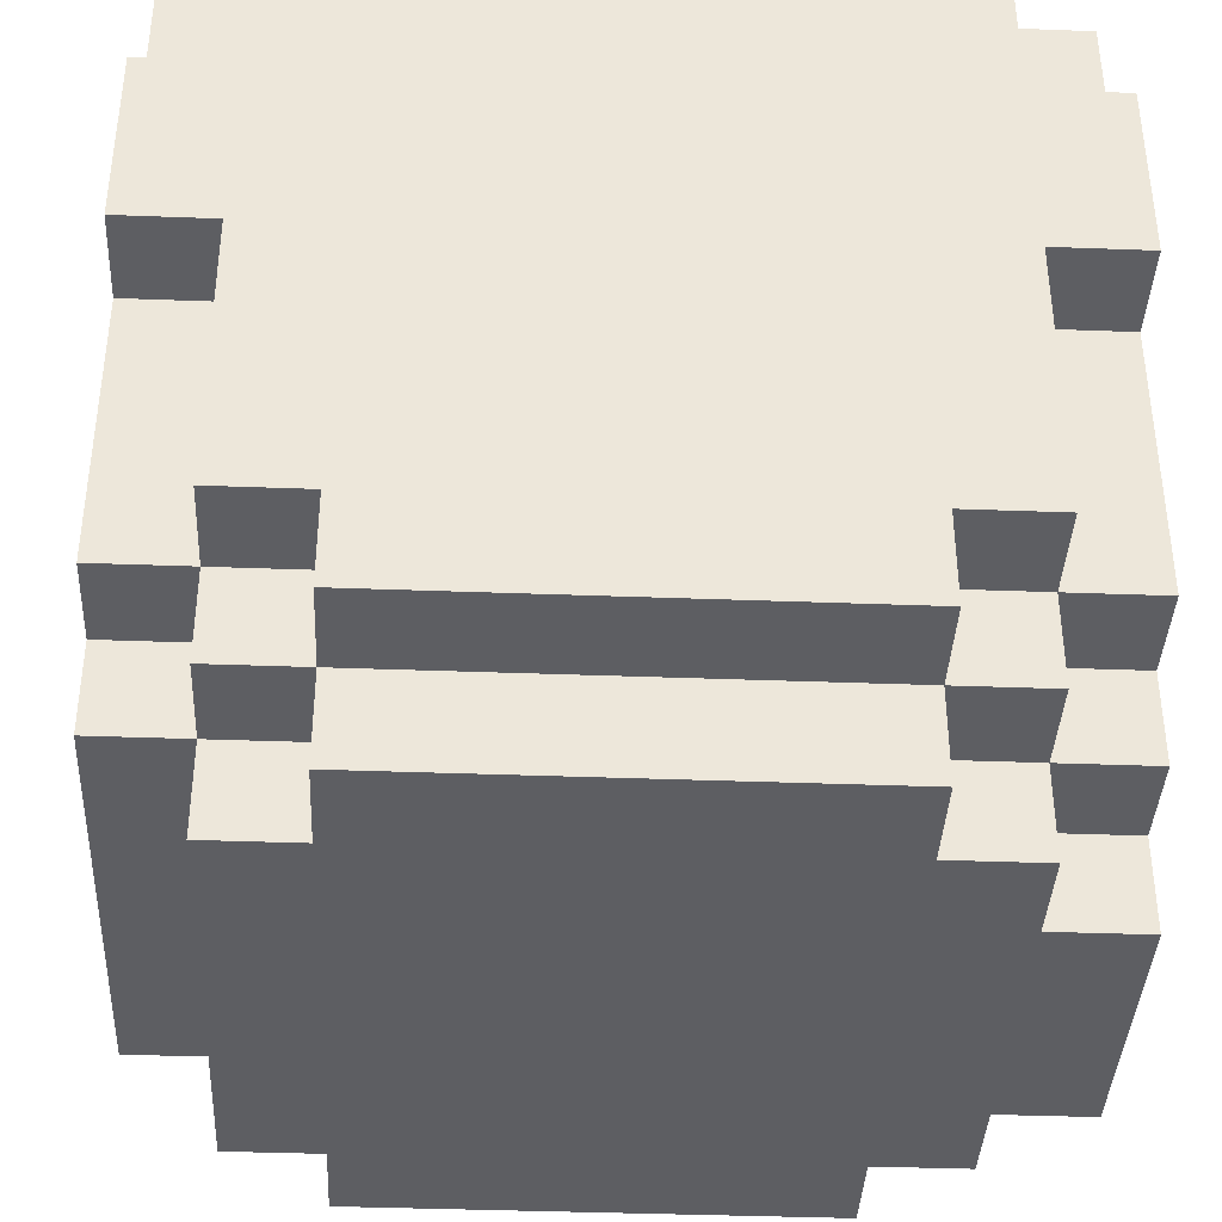
<metadata>
{"format":"obj","ext":"obj","renderer":"f3d","projection":"perspective","resolution":1024,"background":"white","views":[{"elev":-39.0,"azim":-92.7,"up":"+Y"}]}
</metadata>
<code>
g minelauncher_base
v -4.5 1 2.5
v -4.5 1 -2.5
v -4.5 2 3.5
v -4.5 2 2.5
v -4.5 2 -2.5
v -4.5 2 -3.5
v -4.5 3 3.5
v -4.5 3 2.5
v -4.5 3 1.5
v -4.5 3 0.5
v -4.5 3 -0.5
v -4.5 3 -1.5
v -4.5 3 -2.5
v -4.5 3 -3.5
v -4.5 4 0.5
v -4.5 4 -0.5
v -4.5 5 4.5
v -4.5 5 3.5
v -4.5 5 -3.5
v -4.5 5 -4.5
v -4.5 6 4.5
v -4.5 6 3.5
v -4.5 6 2.5
v -4.5 6 1.5
v -4.5 6 0.5
v -4.5 6 -0.5
v -4.5 6 -1.5
v -4.5 6 -2.5
v -4.5 6 -3.5
v -4.5 6 -4.5
v -4.5 7 4.5
v -4.5 7 3.5
v -4.5 7 0.5
v -4.5 7 -0.5
v -4.5 7 -3.5
v -4.5 7 -4.5
v -4.5 8 3.5
v -4.5 8 -3.5
v -4.5 9 3.5
v -4.5 9 -3.5
v -3.5 0 2.5
v -3.5 0 -2.5
v -3.5 1 3.5
v -3.5 1 2.5
v -3.5 1 -2.5
v -3.5 1 -3.5
v -3.5 2 4.5
v -3.5 2 3.5
v -3.5 2 2.5
v -3.5 2 -2.5
v -3.5 2 -3.5
v -3.5 2 -4.5
v -3.5 3 4.5
v -3.5 3 3.5
v -3.5 3 -3.5
v -3.5 3 -4.5
v -3.5 5 4.5
v -3.5 5 3.5
v -3.5 5 -3.5
v -3.5 5 -4.5
v -3.5 7 4.5
v -3.5 7 3.5
v -3.5 7 -3.5
v -3.5 7 -4.5
v -3.5 8 4.5
v -3.5 8 3.5
v -3.5 8 -3.5
v -3.5 8 -4.5
v -3.5 9 4.5
v -3.5 9 3.5
v -3.5 9 -3.5
v -3.5 9 -4.5
v -2.5 0 3.5
v -2.5 0 2.5
v -2.5 0 -2.5
v -2.5 0 -3.5
v -2.5 1 4.5
v -2.5 1 3.5
v -2.5 1 2.5
v -2.5 1 -2.5
v -2.5 1 -3.5
v -2.5 1 -4.5
v -2.5 2 4.5
v -2.5 2 3.5
v -2.5 2 -3.5
v -2.5 2 -4.5
v -1.5 0 4.5
v -1.5 0 3.5
v -1.5 1 4.5
v -1.5 1 3.5
v 2.5 1 3.5
v 2.5 1 2.5
v 2.5 1 -2.5
v 2.5 1 -3.5
v 2.5 2 3.5
v 2.5 2 -3.5
v 2.5 6 3.5
v 2.5 6 -3.5
v 2.5 7 3.5
v 2.5 7 -3.5
v 2.5 8 3.5
v 2.5 8 -3.5
v 2.5 9 3.5
v 2.5 9 2.5
v 2.5 9 -2.5
v 2.5 9 -3.5
v 3.5 1 2.5
v 3.5 1 -2.5
v 3.5 2 2.5
v 3.5 2 -2.5
v 3.5 3 1.5
v 3.5 3 0.5
v 3.5 3 -0.5
v 3.5 3 -1.5
v 3.5 4 0.5
v 3.5 4 -0.5
v 3.5 6 2.5
v 3.5 6 1.5
v 3.5 6 0.5
v 3.5 6 -0.5
v 3.5 6 -1.5
v 3.5 6 -2.5
v 3.5 7 2.5
v 3.5 7 0.5
v 3.5 7 -0.5
v 3.5 7 -2.5
v 3.5 8 2.5
v 3.5 8 -2.5
v 3.5 9 2.5
v 3.5 9 -2.5
v -3.5 1 2.5
v -3.5 1 -2.5
v -3.5 2 2.5
v -3.5 2 -2.5
v -3.5 3 1.5
v -3.5 3 0.5
v -3.5 3 -0.5
v -3.5 3 -1.5
v -3.5 4 0.5
v -3.5 4 -0.5
v -3.5 6 2.5
v -3.5 6 1.5
v -3.5 6 0.5
v -3.5 6 -0.5
v -3.5 6 -1.5
v -3.5 6 -2.5
v -3.5 7 2.5
v -3.5 7 0.5
v -3.5 7 -0.5
v -3.5 7 -2.5
v -3.5 8 2.5
v -3.5 8 -2.5
v -3.5 9 2.5
v -3.5 9 -2.5
v -2.5 1 3.5
v -2.5 1 2.5
v -2.5 1 -2.5
v -2.5 1 -3.5
v -2.5 2 3.5
v -2.5 2 -3.5
v -2.5 6 3.5
v -2.5 6 -3.5
v -2.5 7 3.5
v -2.5 7 -3.5
v -2.5 8 3.5
v -2.5 8 -3.5
v -2.5 9 3.5
v -2.5 9 2.5
v -2.5 9 -2.5
v -2.5 9 -3.5
v 1.5 0 4.5
v 1.5 0 3.5
v 1.5 1 4.5
v 1.5 1 3.5
v 2.5 0 3.5
v 2.5 0 2.5
v 2.5 0 -2.5
v 2.5 0 -3.5
v 2.5 1 4.5
v 2.5 1 3.5
v 2.5 1 2.5
v 2.5 1 -2.5
v 2.5 1 -3.5
v 2.5 1 -4.5
v 2.5 2 4.5
v 2.5 2 3.5
v 2.5 2 -3.5
v 2.5 2 -4.5
v 3.5 0 2.5
v 3.5 0 -2.5
v 3.5 1 3.5
v 3.5 1 2.5
v 3.5 1 -2.5
v 3.5 1 -3.5
v 3.5 2 4.5
v 3.5 2 3.5
v 3.5 2 2.5
v 3.5 2 -2.5
v 3.5 2 -3.5
v 3.5 2 -4.5
v 3.5 3 4.5
v 3.5 3 3.5
v 3.5 3 -3.5
v 3.5 3 -4.5
v 3.5 5 4.5
v 3.5 5 3.5
v 3.5 5 -3.5
v 3.5 5 -4.5
v 3.5 7 4.5
v 3.5 7 3.5
v 3.5 7 -3.5
v 3.5 7 -4.5
v 3.5 8 4.5
v 3.5 8 3.5
v 3.5 8 -3.5
v 3.5 8 -4.5
v 3.5 9 4.5
v 3.5 9 3.5
v 3.5 9 -3.5
v 3.5 9 -4.5
v 4.5 1 2.5
v 4.5 1 -2.5
v 4.5 2 3.5
v 4.5 2 2.5
v 4.5 2 -2.5
v 4.5 2 -3.5
v 4.5 3 3.5
v 4.5 3 2.5
v 4.5 3 1.5
v 4.5 3 0.5
v 4.5 3 -0.5
v 4.5 3 -1.5
v 4.5 3 -2.5
v 4.5 3 -3.5
v 4.5 4 0.5
v 4.5 4 -0.5
v 4.5 5 4.5
v 4.5 5 3.5
v 4.5 5 -3.5
v 4.5 5 -4.5
v 4.5 6 4.5
v 4.5 6 3.5
v 4.5 6 2.5
v 4.5 6 1.5
v 4.5 6 0.5
v 4.5 6 -0.5
v 4.5 6 -1.5
v 4.5 6 -2.5
v 4.5 6 -3.5
v 4.5 6 -4.5
v 4.5 7 4.5
v 4.5 7 3.5
v 4.5 7 0.5
v 4.5 7 -0.5
v 4.5 7 -3.5
v 4.5 7 -4.5
v 4.5 8 3.5
v 4.5 8 -3.5
v 4.5 9 3.5
v 4.5 9 -3.5
v -4.5 5 4.5
v -4.5 6 4.5
v -4.5 7 4.5
v -3.5 2 4.5
v -3.5 3 4.5
v -3.5 5 4.5
v -3.5 6 4.5
v -3.5 7 4.5
v -3.5 8 4.5
v -3.5 9 4.5
v -2.5 1 4.5
v -2.5 2 4.5
v -2.5 3 4.5
v -2.5 6 4.5
v -1.5 0 4.5
v -1.5 1 4.5
v -1.5 3 4.5
v -1.5 6 4.5
v -0.5 3 4.5
v -0.5 4 4.5
v -0.5 6 4.5
v -0.5 7 4.5
v 0.5 3 4.5
v 0.5 4 4.5
v 0.5 6 4.5
v 0.5 7 4.5
v 1.5 0 4.5
v 1.5 1 4.5
v 1.5 3 4.5
v 1.5 6 4.5
v 2.5 1 4.5
v 2.5 2 4.5
v 2.5 3 4.5
v 2.5 6 4.5
v 3.5 2 4.5
v 3.5 3 4.5
v 3.5 5 4.5
v 3.5 6 4.5
v 3.5 7 4.5
v 3.5 8 4.5
v 3.5 9 4.5
v 4.5 5 4.5
v 4.5 6 4.5
v 4.5 7 4.5
v -4.5 2 3.5
v -4.5 3 3.5
v -4.5 5 3.5
v -4.5 7 3.5
v -4.5 8 3.5
v -4.5 9 3.5
v -3.5 1 3.5
v -3.5 2 3.5
v -3.5 3 3.5
v -3.5 5 3.5
v -3.5 7 3.5
v -3.5 8 3.5
v -3.5 9 3.5
v -2.5 0 3.5
v -2.5 1 3.5
v -2.5 2 3.5
v -1.5 0 3.5
v -1.5 1 3.5
v 1.5 0 3.5
v 1.5 1 3.5
v 2.5 0 3.5
v 2.5 1 3.5
v 2.5 2 3.5
v 3.5 1 3.5
v 3.5 2 3.5
v 3.5 3 3.5
v 3.5 5 3.5
v 3.5 7 3.5
v 3.5 8 3.5
v 3.5 9 3.5
v 4.5 2 3.5
v 4.5 3 3.5
v 4.5 5 3.5
v 4.5 7 3.5
v 4.5 8 3.5
v 4.5 9 3.5
v -4.5 1 2.5
v -4.5 2 2.5
v -3.5 0 2.5
v -3.5 1 2.5
v -3.5 2 2.5
v -2.5 0 2.5
v -2.5 1 2.5
v 2.5 0 2.5
v 2.5 1 2.5
v 3.5 0 2.5
v 3.5 1 2.5
v 3.5 2 2.5
v 4.5 1 2.5
v 4.5 2 2.5
v -3.5 1 -2.5
v -3.5 2 -2.5
v -3.5 6 -2.5
v -3.5 7 -2.5
v -3.5 8 -2.5
v -3.5 9 -2.5
v -2.5 1 -2.5
v -2.5 9 -2.5
v 2.5 1 -2.5
v 2.5 9 -2.5
v 3.5 1 -2.5
v 3.5 2 -2.5
v 3.5 6 -2.5
v 3.5 7 -2.5
v 3.5 8 -2.5
v 3.5 9 -2.5
v -2.5 1 -3.5
v -2.5 2 -3.5
v -2.5 6 -3.5
v -2.5 7 -3.5
v -2.5 8 -3.5
v -2.5 9 -3.5
v -1.5 3 -3.5
v -1.5 6 -3.5
v -0.5 3 -3.5
v -0.5 4 -3.5
v -0.5 6 -3.5
v -0.5 7 -3.5
v 0.5 3 -3.5
v 0.5 4 -3.5
v 0.5 6 -3.5
v 0.5 7 -3.5
v 1.5 3 -3.5
v 1.5 6 -3.5
v 2.5 1 -3.5
v 2.5 2 -3.5
v 2.5 6 -3.5
v 2.5 7 -3.5
v 2.5 8 -3.5
v 2.5 9 -3.5
v -2.5 1 3.5
v -2.5 2 3.5
v -2.5 6 3.5
v -2.5 7 3.5
v -2.5 8 3.5
v -2.5 9 3.5
v -1.5 3 3.5
v -1.5 6 3.5
v -0.5 3 3.5
v -0.5 4 3.5
v -0.5 6 3.5
v -0.5 7 3.5
v 0.5 3 3.5
v 0.5 4 3.5
v 0.5 6 3.5
v 0.5 7 3.5
v 1.5 3 3.5
v 1.5 6 3.5
v 2.5 1 3.5
v 2.5 2 3.5
v 2.5 6 3.5
v 2.5 7 3.5
v 2.5 8 3.5
v 2.5 9 3.5
v -3.5 1 2.5
v -3.5 2 2.5
v -3.5 6 2.5
v -3.5 7 2.5
v -3.5 8 2.5
v -3.5 9 2.5
v -2.5 1 2.5
v -2.5 9 2.5
v 2.5 1 2.5
v 2.5 9 2.5
v 3.5 1 2.5
v 3.5 2 2.5
v 3.5 6 2.5
v 3.5 7 2.5
v 3.5 8 2.5
v 3.5 9 2.5
v -4.5 1 -2.5
v -4.5 2 -2.5
v -3.5 0 -2.5
v -3.5 1 -2.5
v -3.5 2 -2.5
v -2.5 0 -2.5
v -2.5 1 -2.5
v 2.5 0 -2.5
v 2.5 1 -2.5
v 3.5 0 -2.5
v 3.5 1 -2.5
v 3.5 2 -2.5
v 4.5 1 -2.5
v 4.5 2 -2.5
v -4.5 2 -3.5
v -4.5 3 -3.5
v -4.5 5 -3.5
v -4.5 7 -3.5
v -4.5 8 -3.5
v -4.5 9 -3.5
v -3.5 1 -3.5
v -3.5 2 -3.5
v -3.5 3 -3.5
v -3.5 5 -3.5
v -3.5 7 -3.5
v -3.5 8 -3.5
v -3.5 9 -3.5
v -2.5 0 -3.5
v -2.5 1 -3.5
v -2.5 2 -3.5
v 2.5 0 -3.5
v 2.5 1 -3.5
v 2.5 2 -3.5
v 3.5 1 -3.5
v 3.5 2 -3.5
v 3.5 3 -3.5
v 3.5 5 -3.5
v 3.5 7 -3.5
v 3.5 8 -3.5
v 3.5 9 -3.5
v 4.5 2 -3.5
v 4.5 3 -3.5
v 4.5 5 -3.5
v 4.5 7 -3.5
v 4.5 8 -3.5
v 4.5 9 -3.5
v -4.5 5 -4.5
v -4.5 6 -4.5
v -4.5 7 -4.5
v -3.5 2 -4.5
v -3.5 3 -4.5
v -3.5 5 -4.5
v -3.5 6 -4.5
v -3.5 7 -4.5
v -3.5 8 -4.5
v -3.5 9 -4.5
v -2.5 1 -4.5
v -2.5 2 -4.5
v -2.5 3 -4.5
v -2.5 6 -4.5
v -1.5 3 -4.5
v -1.5 6 -4.5
v -0.5 3 -4.5
v -0.5 4 -4.5
v -0.5 6 -4.5
v -0.5 7 -4.5
v 0.5 3 -4.5
v 0.5 4 -4.5
v 0.5 6 -4.5
v 0.5 7 -4.5
v 1.5 3 -4.5
v 1.5 6 -4.5
v 2.5 1 -4.5
v 2.5 2 -4.5
v 2.5 3 -4.5
v 2.5 6 -4.5
v 3.5 2 -4.5
v 3.5 3 -4.5
v 3.5 5 -4.5
v 3.5 6 -4.5
v 3.5 7 -4.5
v 3.5 8 -4.5
v 3.5 9 -4.5
v 4.5 5 -4.5
v 4.5 6 -4.5
v 4.5 7 -4.5
v -1.5 0 4.5
v 1.5 0 4.5
v -2.5 0 3.5
v -1.5 0 3.5
v 1.5 0 3.5
v 2.5 0 3.5
v -3.5 0 2.5
v -2.5 0 2.5
v 2.5 0 2.5
v 3.5 0 2.5
v -3.5 0 -2.5
v -2.5 0 -2.5
v 2.5 0 -2.5
v 3.5 0 -2.5
v -2.5 0 -3.5
v 2.5 0 -3.5
v -2.5 1 4.5
v -1.5 1 4.5
v 1.5 1 4.5
v 2.5 1 4.5
v -3.5 1 3.5
v -2.5 1 3.5
v -1.5 1 3.5
v 1.5 1 3.5
v 2.5 1 3.5
v 3.5 1 3.5
v -4.5 1 2.5
v -3.5 1 2.5
v -2.5 1 2.5
v 2.5 1 2.5
v 3.5 1 2.5
v 4.5 1 2.5
v -4.5 1 -2.5
v -3.5 1 -2.5
v -2.5 1 -2.5
v 2.5 1 -2.5
v 3.5 1 -2.5
v 4.5 1 -2.5
v -3.5 1 -3.5
v -2.5 1 -3.5
v 2.5 1 -3.5
v 3.5 1 -3.5
v -2.5 1 -4.5
v 2.5 1 -4.5
v -3.5 2 4.5
v -2.5 2 4.5
v 2.5 2 4.5
v 3.5 2 4.5
v -4.5 2 3.5
v -3.5 2 3.5
v -2.5 2 3.5
v 2.5 2 3.5
v 3.5 2 3.5
v 4.5 2 3.5
v -4.5 2 2.5
v -3.5 2 2.5
v 3.5 2 2.5
v 4.5 2 2.5
v -4.5 2 -2.5
v -3.5 2 -2.5
v 3.5 2 -2.5
v 4.5 2 -2.5
v -4.5 2 -3.5
v -3.5 2 -3.5
v -2.5 2 -3.5
v 2.5 2 -3.5
v 3.5 2 -3.5
v 4.5 2 -3.5
v -3.5 2 -4.5
v -2.5 2 -4.5
v 2.5 2 -4.5
v 3.5 2 -4.5
v -4.5 5 4.5
v -3.5 5 4.5
v 3.5 5 4.5
v 4.5 5 4.5
v -4.5 5 3.5
v -3.5 5 3.5
v 3.5 5 3.5
v 4.5 5 3.5
v -4.5 5 -3.5
v -3.5 5 -3.5
v 3.5 5 -3.5
v 4.5 5 -3.5
v -4.5 5 -4.5
v -3.5 5 -4.5
v 3.5 5 -4.5
v 4.5 5 -4.5
v -2.5 1 3.5
v 2.5 1 3.5
v -3.5 1 2.5
v -2.5 1 2.5
v 2.5 1 2.5
v 3.5 1 2.5
v -3.5 1 -2.5
v -2.5 1 -2.5
v 2.5 1 -2.5
v 3.5 1 -2.5
v -2.5 1 -3.5
v 2.5 1 -3.5
v -4.5 7 4.5
v -3.5 7 4.5
v 3.5 7 4.5
v 4.5 7 4.5
v -4.5 7 3.5
v -3.5 7 3.5
v 3.5 7 3.5
v 4.5 7 3.5
v -4.5 7 -3.5
v -3.5 7 -3.5
v 3.5 7 -3.5
v 4.5 7 -3.5
v -4.5 7 -4.5
v -3.5 7 -4.5
v 3.5 7 -4.5
v 4.5 7 -4.5
v -3.5 9 4.5
v 3.5 9 4.5
v -4.5 9 3.5
v -3.5 9 3.5
v -2.5 9 3.5
v 2.5 9 3.5
v 3.5 9 3.5
v 4.5 9 3.5
v -3.5 9 2.5
v -2.5 9 2.5
v 2.5 9 2.5
v 3.5 9 2.5
v -3.5 9 -2.5
v -2.5 9 -2.5
v 2.5 9 -2.5
v 3.5 9 -2.5
v -4.5 9 -3.5
v -3.5 9 -3.5
v -2.5 9 -3.5
v 2.5 9 -3.5
v 3.5 9 -3.5
v 4.5 9 -3.5
v -3.5 9 -4.5
v 3.5 9 -4.5
f 4 2 1
f 5 2 4
f 7 4 3
f 7 6 5
f 7 5 4
f 8 6 7
f 9 6 8
f 10 6 9
f 11 6 10
f 12 6 11
f 13 6 12
f 14 6 13
f 15 10 9
f 15 11 10
f 16 12 11
f 16 11 15
f 18 8 7
f 19 14 13
f 21 18 17
f 22 8 18
f 22 18 21
f 23 9 8
f 23 8 22
f 24 15 9
f 24 9 23
f 24 16 15
f 25 16 24
f 26 12 16
f 26 16 25
f 27 13 12
f 27 12 26
f 28 19 13
f 28 13 27
f 29 20 19
f 29 19 28
f 30 20 29
f 31 25 24
f 31 22 21
f 31 23 22
f 31 24 23
f 32 25 31
f 33 26 25
f 33 25 32
f 34 30 29
f 34 26 33
f 34 27 26
f 34 28 27
f 34 29 28
f 35 30 34
f 36 30 35
f 37 33 32
f 37 35 34
f 37 34 33
f 38 35 37
f 39 38 37
f 40 38 39
f 44 42 41
f 45 42 44
f 48 44 43
f 49 44 48
f 50 46 45
f 51 46 50
f 53 48 47
f 54 48 53
f 55 52 51
f 56 52 55
f 57 54 53
f 58 54 57
f 59 56 55
f 60 56 59
f 65 62 61
f 66 62 65
f 67 64 63
f 68 64 67
f 69 66 65
f 70 66 69
f 71 68 67
f 72 68 71
f 78 74 73
f 79 74 78
f 80 76 75
f 81 76 80
f 83 78 77
f 84 78 83
f 85 82 81
f 86 82 85
f 89 88 87
f 90 88 89
f 95 92 91
f 96 94 93
f 97 92 95
f 98 96 93
f 99 92 97
f 100 98 93
f 101 92 99
f 102 100 93
f 103 92 101
f 104 92 103
f 105 102 93
f 106 102 105
f 109 108 107
f 110 108 109
f 111 110 109
f 112 110 111
f 113 110 112
f 114 110 113
f 115 112 111
f 115 113 112
f 116 114 113
f 116 113 115
f 117 111 109
f 118 115 111
f 118 111 117
f 118 116 115
f 119 116 118
f 120 114 116
f 120 116 119
f 121 110 114
f 121 114 120
f 122 110 121
f 123 119 118
f 123 118 117
f 124 120 119
f 124 119 123
f 125 122 121
f 125 120 124
f 125 121 120
f 126 122 125
f 127 124 123
f 127 125 124
f 127 126 125
f 128 126 127
f 129 128 127
f 130 128 129
f 131 132 133
f 133 132 134
f 133 134 135
f 135 134 136
f 136 134 137
f 137 134 138
f 135 136 139
f 136 137 139
f 137 138 140
f 139 137 140
f 133 135 141
f 135 139 142
f 141 135 142
f 139 140 142
f 142 140 143
f 140 138 144
f 143 140 144
f 138 134 145
f 144 138 145
f 145 134 146
f 142 143 147
f 141 142 147
f 143 144 148
f 147 143 148
f 145 146 149
f 148 144 149
f 144 145 149
f 149 146 150
f 147 148 151
f 148 149 151
f 149 150 151
f 151 150 152
f 151 152 153
f 153 152 154
f 155 156 159
f 157 158 160
f 159 156 161
f 157 160 162
f 161 156 163
f 157 162 164
f 163 156 165
f 157 164 166
f 165 156 167
f 167 156 168
f 157 166 169
f 169 166 170
f 171 172 173
f 173 172 174
f 175 176 180
f 180 176 181
f 177 178 182
f 182 178 183
f 179 180 185
f 185 180 186
f 183 184 187
f 187 184 188
f 189 190 192
f 192 190 193
f 191 192 196
f 196 192 197
f 193 194 198
f 198 194 199
f 195 196 201
f 201 196 202
f 199 200 203
f 203 200 204
f 201 202 205
f 205 202 206
f 203 204 207
f 207 204 208
f 209 210 213
f 213 210 214
f 211 212 215
f 215 212 216
f 213 214 217
f 217 214 218
f 215 216 219
f 219 216 220
f 221 222 224
f 224 222 225
f 223 224 227
f 225 226 227
f 224 225 227
f 227 226 228
f 228 226 229
f 229 226 230
f 230 226 231
f 231 226 232
f 232 226 233
f 233 226 234
f 229 230 235
f 230 231 235
f 231 232 236
f 235 231 236
f 227 228 238
f 233 234 239
f 237 238 241
f 238 228 242
f 241 238 242
f 228 229 243
f 242 228 243
f 229 235 244
f 243 229 244
f 235 236 244
f 244 236 245
f 236 232 246
f 245 236 246
f 232 233 247
f 246 232 247
f 233 239 248
f 247 233 248
f 239 240 249
f 248 239 249
f 249 240 250
f 244 245 251
f 241 242 251
f 242 243 251
f 243 244 251
f 251 245 252
f 245 246 253
f 252 245 253
f 249 250 254
f 253 246 254
f 246 247 254
f 247 248 254
f 248 249 254
f 254 250 255
f 255 250 256
f 252 253 257
f 254 255 257
f 253 254 257
f 257 255 258
f 257 258 259
f 259 258 260
f 266 262 261
f 267 263 262
f 267 262 266
f 268 263 267
f 272 265 264
f 273 266 265
f 273 267 266
f 273 265 272
f 273 268 267
f 274 268 273
f 276 272 271
f 277 273 272
f 277 274 273
f 278 268 274
f 278 274 277
f 279 277 272
f 279 278 277
f 280 278 279
f 281 268 278
f 281 278 280
f 282 269 268
f 282 268 281
f 283 280 279
f 283 279 272
f 284 281 280
f 284 280 283
f 285 282 281
f 285 281 284
f 286 269 282
f 286 282 285
f 287 276 275
f 288 272 276
f 288 276 287
f 289 285 284
f 289 283 272
f 289 284 283
f 289 286 285
f 290 286 289
f 291 272 288
f 292 290 289
f 292 272 291
f 292 289 272
f 293 290 292
f 294 286 290
f 294 290 293
f 295 293 292
f 296 294 293
f 296 293 295
f 297 294 296
f 298 286 294
f 298 294 297
f 299 269 286
f 299 286 298
f 300 270 269
f 300 269 299
f 301 270 300
f 302 298 297
f 303 299 298
f 303 298 302
f 304 299 303
f 312 306 305
f 313 307 306
f 313 306 312
f 314 307 313
f 315 309 308
f 316 310 309
f 316 309 315
f 317 310 316
f 319 312 311
f 320 312 319
f 321 319 318
f 322 319 321
f 325 324 323
f 326 324 325
f 328 327 326
f 329 327 328
f 335 330 329
f 336 331 330
f 336 330 335
f 337 331 336
f 338 333 332
f 339 334 333
f 339 333 338
f 340 334 339
f 344 342 341
f 345 342 344
f 346 344 343
f 347 344 346
f 350 349 348
f 351 349 350
f 353 352 351
f 354 352 353
f 361 356 355
f 361 360 359
f 361 359 358
f 361 358 357
f 361 357 356
f 362 360 361
f 365 364 363
f 366 364 365
f 367 364 366
f 368 364 367
f 369 364 368
f 370 364 369
f 377 373 372
f 378 374 373
f 378 373 377
f 379 377 372
f 379 378 377
f 380 378 379
f 381 374 378
f 381 378 380
f 382 375 374
f 382 374 381
f 383 380 379
f 383 379 372
f 384 381 380
f 384 380 383
f 385 382 381
f 385 381 384
f 386 375 382
f 386 382 385
f 387 385 384
f 387 383 372
f 387 386 385
f 387 384 383
f 388 386 387
f 389 372 371
f 390 387 372
f 390 372 389
f 390 388 387
f 391 386 388
f 391 388 390
f 392 375 386
f 392 386 391
f 393 376 375
f 393 375 392
f 394 376 393
f 396 397 401
f 397 398 402
f 401 397 402
f 396 401 403
f 401 402 403
f 403 402 404
f 402 398 405
f 404 402 405
f 398 399 406
f 405 398 406
f 403 404 407
f 396 403 407
f 404 405 408
f 407 404 408
f 405 406 409
f 408 405 409
f 406 399 410
f 409 406 410
f 408 409 411
f 396 407 411
f 409 410 411
f 407 408 411
f 411 410 412
f 395 396 413
f 396 411 414
f 413 396 414
f 411 412 414
f 412 410 415
f 414 412 415
f 410 399 416
f 415 410 416
f 399 400 417
f 416 399 417
f 417 400 418
f 419 420 425
f 423 424 425
f 422 423 425
f 421 422 425
f 420 421 425
f 425 424 426
f 427 428 429
f 429 428 430
f 430 428 431
f 431 428 432
f 432 428 433
f 433 428 434
f 435 436 438
f 438 436 439
f 437 438 440
f 440 438 441
f 442 443 444
f 444 443 445
f 445 446 447
f 447 446 448
f 449 450 456
f 450 451 457
f 456 450 457
f 457 451 458
f 452 453 459
f 453 454 460
f 459 453 460
f 460 454 461
f 455 456 463
f 463 456 464
f 462 463 465
f 465 463 466
f 466 467 468
f 468 467 469
f 469 470 475
f 470 471 476
f 475 470 476
f 476 471 477
f 472 473 478
f 473 474 479
f 478 473 479
f 479 474 480
f 481 482 486
f 482 483 487
f 486 482 487
f 487 483 488
f 484 485 492
f 485 486 493
f 486 487 493
f 492 485 493
f 487 488 493
f 493 488 494
f 492 493 495
f 493 494 495
f 494 488 496
f 495 494 496
f 492 495 497
f 495 496 497
f 497 496 498
f 496 488 499
f 498 496 499
f 488 489 500
f 499 488 500
f 497 498 501
f 492 497 501
f 498 499 502
f 501 498 502
f 499 500 503
f 502 499 503
f 500 489 504
f 503 500 504
f 492 501 505
f 502 503 505
f 503 504 505
f 501 502 505
f 505 504 506
f 491 492 507
f 492 505 508
f 507 492 508
f 505 506 508
f 508 506 509
f 506 504 510
f 509 506 510
f 508 509 511
f 509 510 512
f 511 509 512
f 512 510 513
f 510 504 514
f 513 510 514
f 504 489 515
f 514 504 515
f 489 490 516
f 515 489 516
f 516 490 517
f 513 514 518
f 514 515 519
f 518 514 519
f 519 515 520
f 524 522 521
f 525 522 524
f 528 524 523
f 528 526 525
f 528 525 524
f 529 526 528
f 531 528 527
f 531 530 529
f 531 529 528
f 532 530 531
f 533 530 532
f 534 530 533
f 535 533 532
f 536 533 535
f 542 538 537
f 543 538 542
f 544 540 539
f 545 540 544
f 548 542 541
f 549 542 548
f 550 546 545
f 551 546 550
f 553 548 547
f 554 548 553
f 557 552 551
f 558 552 557
f 559 555 554
f 560 555 559
f 561 557 556
f 562 557 561
f 563 561 560
f 564 561 563
f 570 566 565
f 571 566 570
f 572 568 567
f 573 568 572
f 575 570 569
f 576 570 575
f 577 574 573
f 578 574 577
f 583 580 579
f 584 580 583
f 587 582 581
f 588 582 587
f 589 585 584
f 590 585 589
f 591 587 586
f 592 587 591
f 597 594 593
f 598 594 597
f 599 596 595
f 600 596 599
f 605 602 601
f 606 602 605
f 607 604 603
f 608 604 607
f 609 610 612
f 612 610 613
f 611 612 615
f 613 614 615
f 612 613 615
f 615 614 616
f 616 614 617
f 617 614 618
f 616 617 619
f 619 617 620
f 621 622 625
f 625 622 626
f 623 624 627
f 627 624 628
f 629 630 633
f 633 630 634
f 631 632 635
f 635 632 636
f 637 638 640
f 640 638 641
f 641 638 642
f 642 638 643
f 639 640 645
f 640 641 645
f 645 641 646
f 643 644 647
f 642 643 647
f 647 644 648
f 639 645 649
f 648 644 652
f 649 650 653
f 639 649 653
f 653 650 654
f 654 650 655
f 651 652 656
f 652 644 657
f 656 652 657
f 657 644 658
f 654 655 659
f 655 656 659
f 656 657 659
f 659 657 660

</code>
